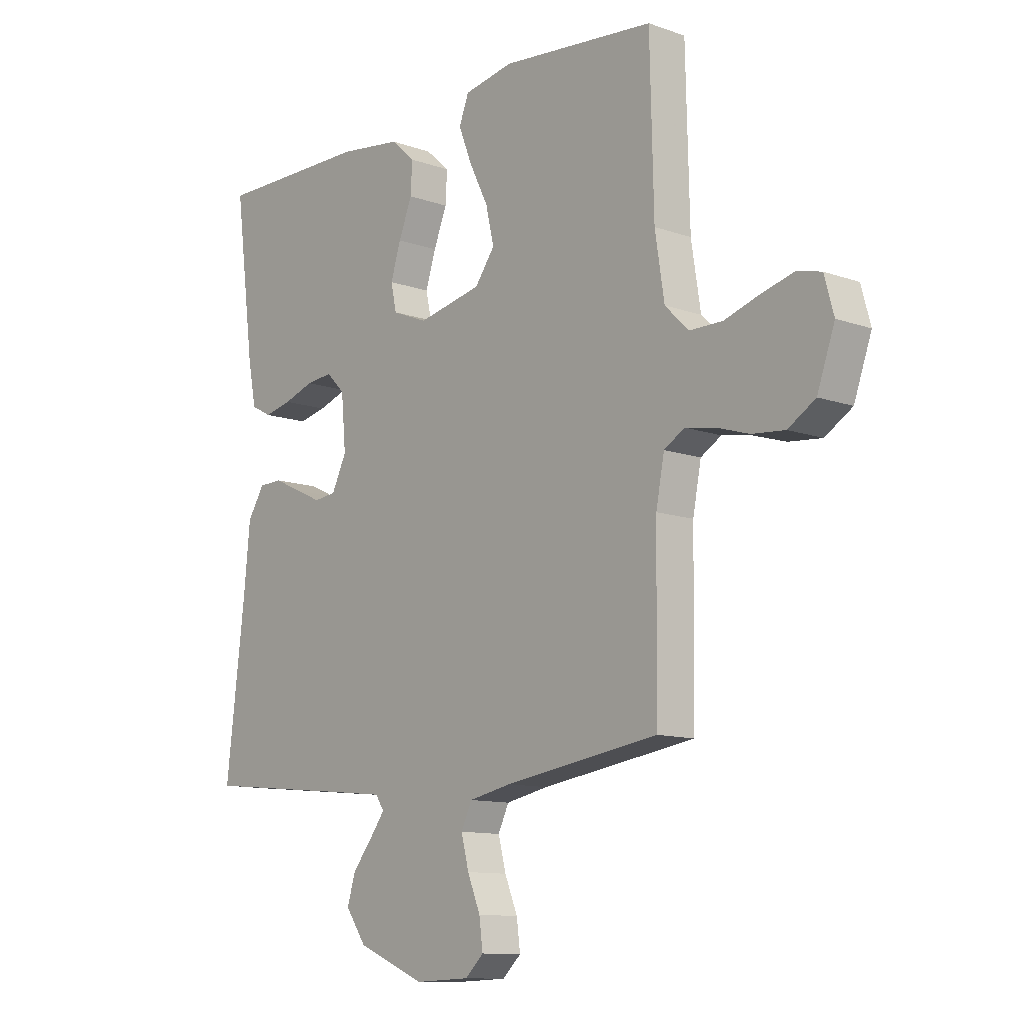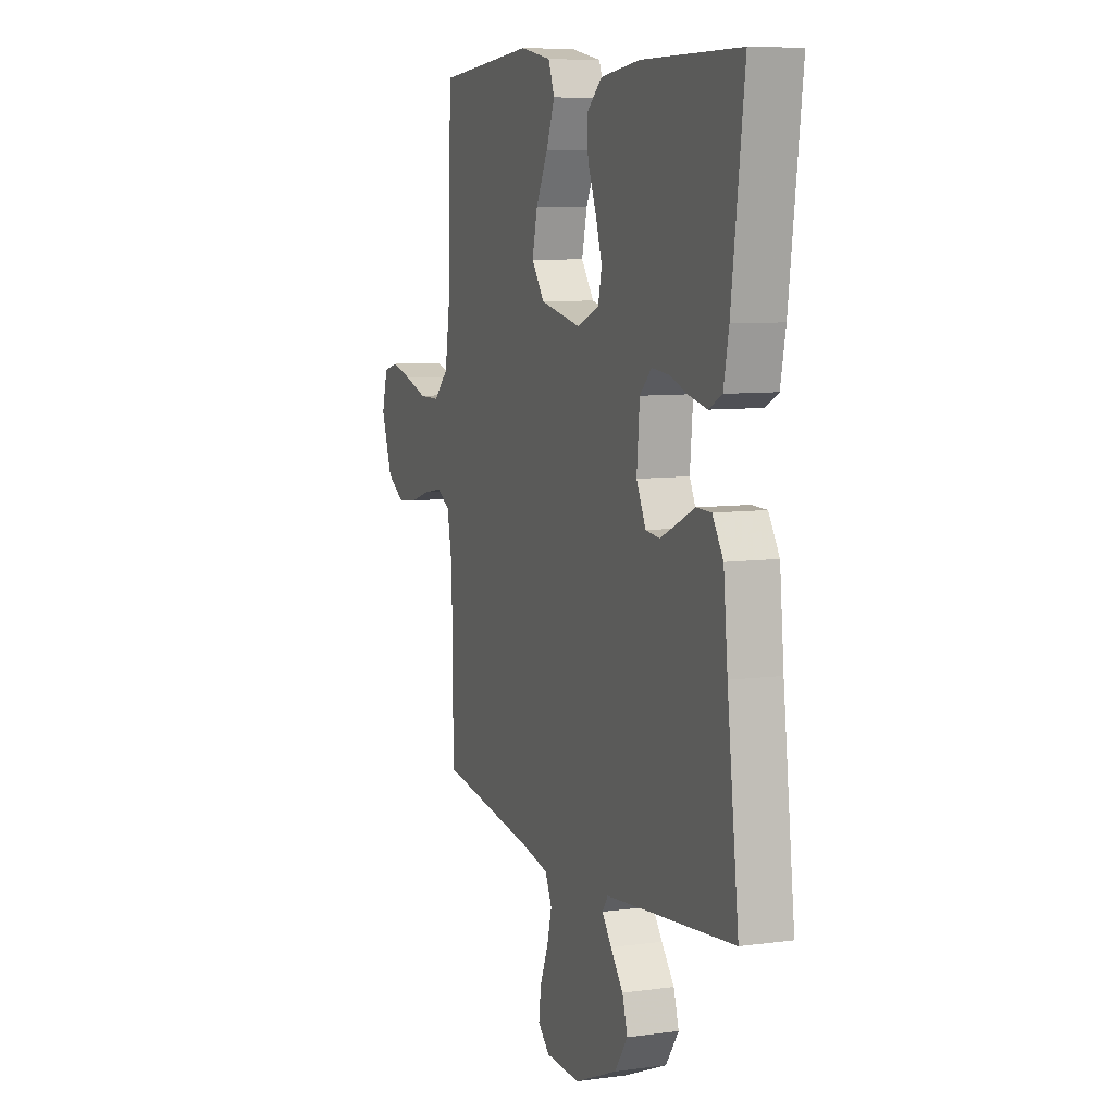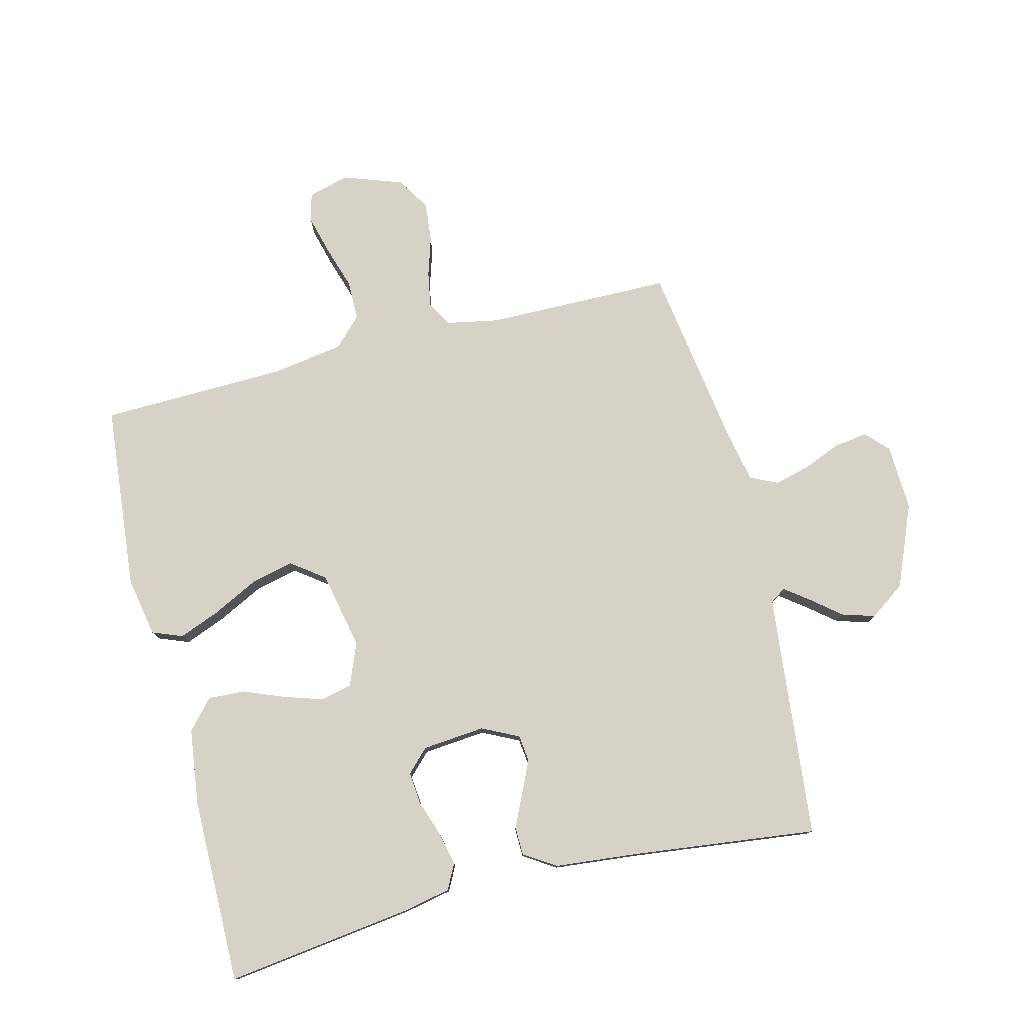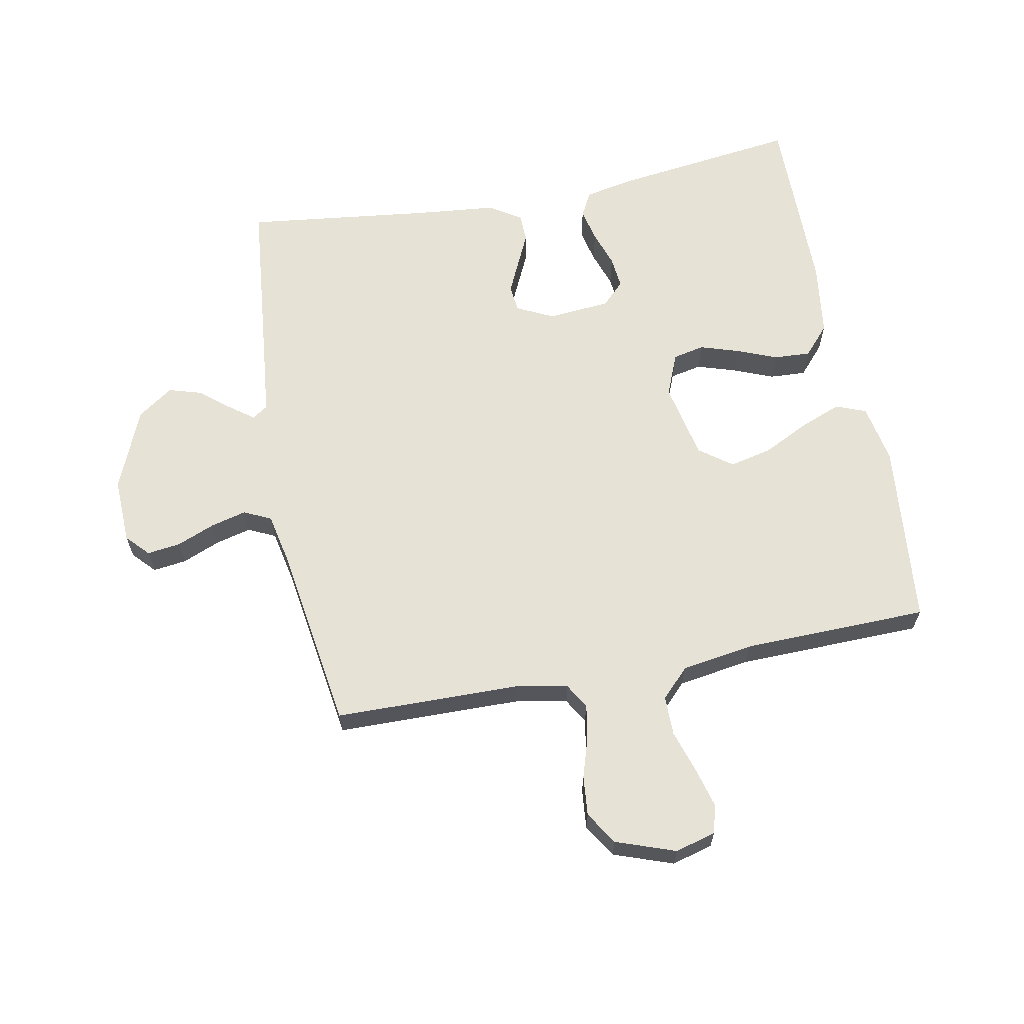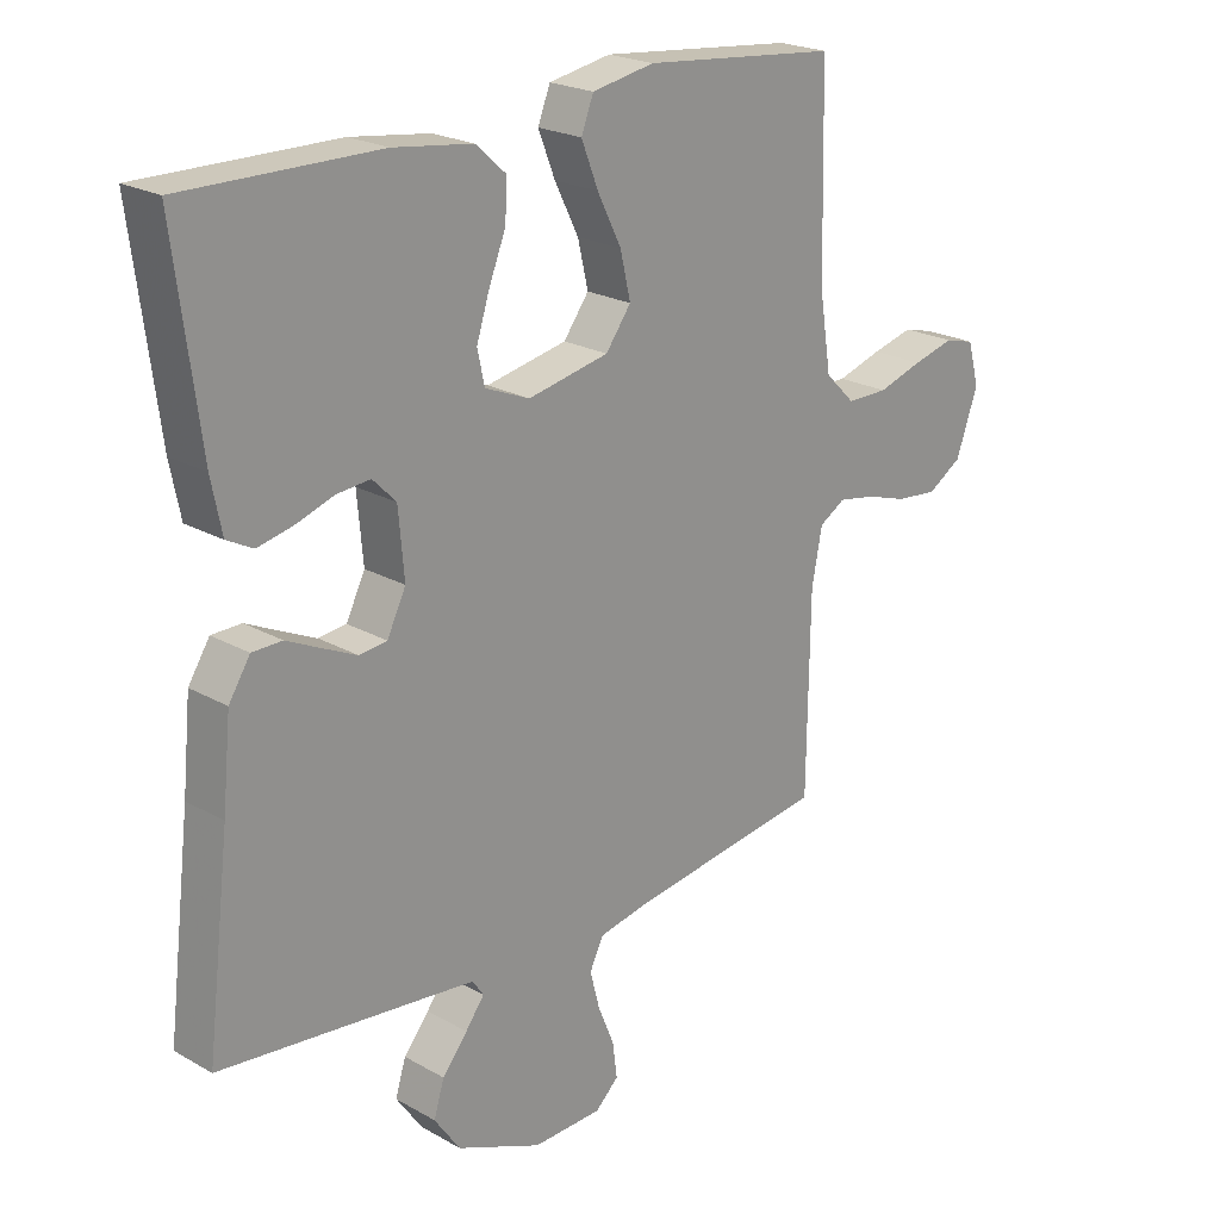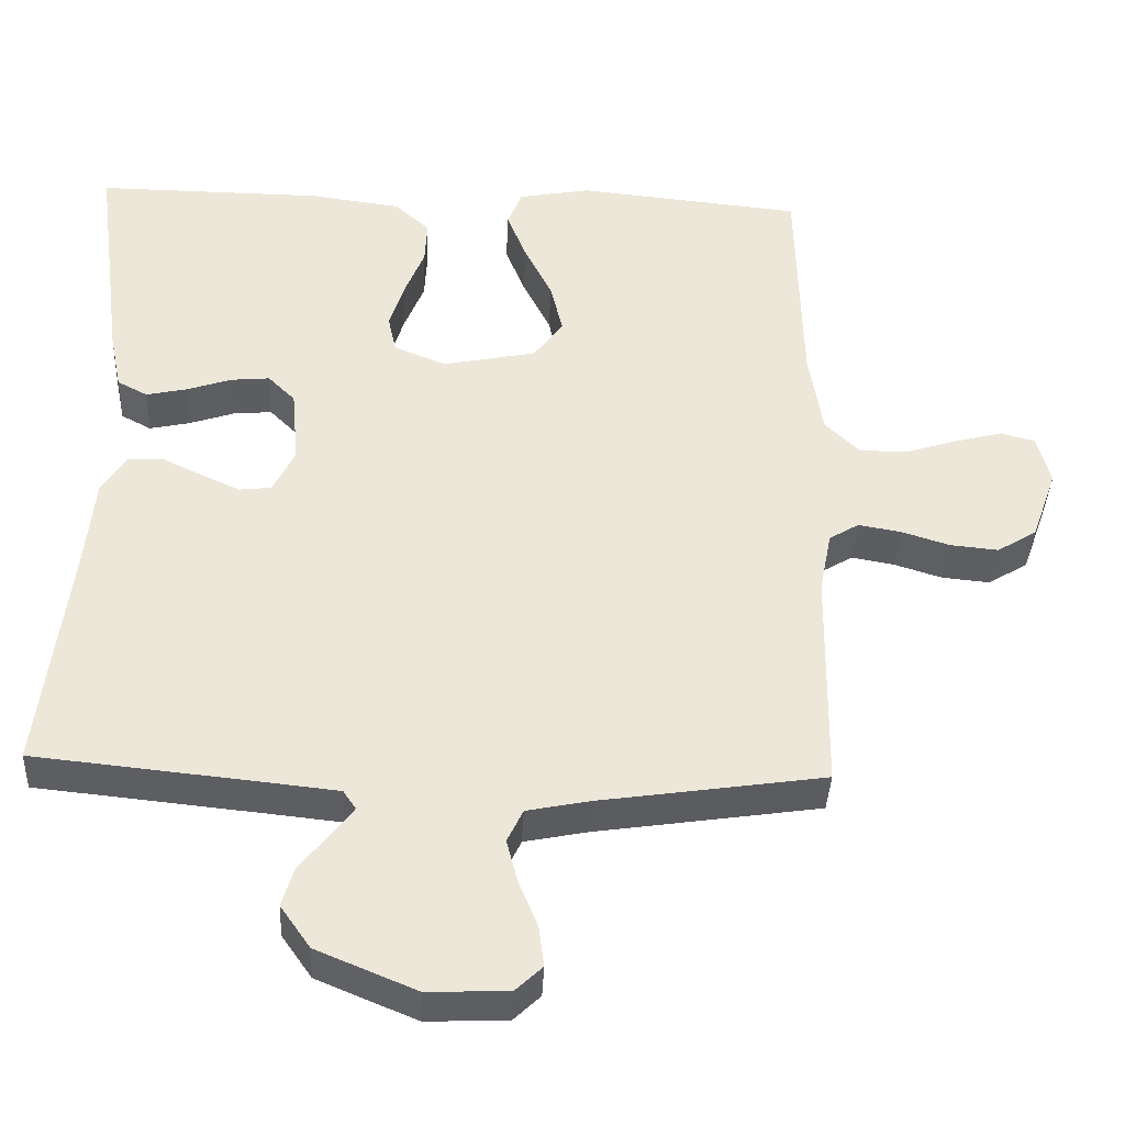
<metadata>
{"format":"obj","ext":"obj","renderer":"f3d","projection":"perspective","resolution":1024,"background":"white","views":[{"elev":-11.3,"azim":-130.8,"up":"+Z"},{"elev":7.9,"azim":69.1,"up":"+Z"},{"elev":78.0,"azim":75.9,"up":"+Y"},{"elev":63.8,"azim":-100.8,"up":"+Y"},{"elev":22.0,"azim":134.7,"up":"+Z"},{"elev":-38.5,"azim":177.3,"up":"+Z"}]}
</metadata>
<code>
v -0.5 0.07 -0.5
v -0.504 0.07 -0.2
v -0.52 0.07 -0.117
v -0.56 0.07 -0.093
v -0.617 0.07 -0.103
v -0.681 0.07 -0.123
v -0.745 0.07 -0.129
v -0.798 0.07 -0.096
v -0.832 0.07 0
v -0.814 0.07 0.066
v -0.768 0.07 0.078
v -0.704 0.07 0.061
v -0.635 0.07 0.039
v -0.571 0.07 0.039
v -0.525 0.07 0.084
v -0.507 0.07 0.2
v -0.5 0.07 0.5
v -0.2 0.07 0.529
v -0.104 0.07 0.511
v -0.085 0.07 0.462
v -0.111 0.07 0.396
v -0.148 0.07 0.322
v -0.164 0.07 0.253
v -0.125 0.07 0.2
v 0 0.07 0.174
v 0.069 0.07 0.202
v 0.08 0.07 0.253
v 0.06 0.07 0.316
v 0.034 0.07 0.381
v 0.031 0.07 0.44
v 0.078 0.07 0.482
v 0.2 0.07 0.498
v 0.5 0.07 0.5
v 0.461 0.07 0.2
v 0.445 0.07 0.121
v 0.405 0.07 0.1
v 0.351 0.07 0.112
v 0.292 0.07 0.132
v 0.24 0.07 0.137
v 0.204 0.07 0.101
v 0.195 0.07 0
v 0.224 0.07 -0.059
v 0.267 0.07 -0.064
v 0.319 0.07 -0.04
v 0.372 0.07 -0.015
v 0.418 0.07 -0.016
v 0.451 0.07 -0.068
v 0.464 0.07 -0.2
v 0.5 0.07 -0.5
v 0.2 0.07 -0.53
v 0.105 0.07 -0.54
v 0.088 0.07 -0.565
v 0.117 0.07 -0.604
v 0.156 0.07 -0.652
v 0.172 0.07 -0.705
v 0.132 0.07 -0.762
v 0 0.07 -0.817
v -0.107 0.07 -0.813
v -0.143 0.07 -0.779
v -0.136 0.07 -0.725
v -0.111 0.07 -0.664
v -0.096 0.07 -0.606
v -0.117 0.07 -0.562
v -0.2 0.07 -0.545
v -0.5 0 -0.5
v -0.504 0 -0.2
v -0.52 0 -0.117
v -0.56 0 -0.093
v -0.617 0 -0.103
v -0.681 0 -0.123
v -0.745 0 -0.129
v -0.798 0 -0.096
v -0.832 0 0
v -0.814 0 0.066
v -0.768 0 0.078
v -0.704 0 0.061
v -0.635 0 0.039
v -0.571 0 0.039
v -0.525 0 0.084
v -0.507 0 0.2
v -0.5 0 0.5
v -0.2 0 0.529
v -0.104 0 0.511
v -0.085 0 0.462
v -0.111 0 0.396
v -0.148 0 0.322
v -0.164 0 0.253
v -0.125 0 0.2
v 0 0 0.174
v 0.069 0 0.202
v 0.08 0 0.253
v 0.06 0 0.316
v 0.034 0 0.381
v 0.031 0 0.44
v 0.078 0 0.482
v 0.2 0 0.498
v 0.5 0 0.5
v 0.461 0 0.2
v 0.445 0 0.121
v 0.405 0 0.1
v 0.351 0 0.112
v 0.292 0 0.132
v 0.24 0 0.137
v 0.204 0 0.101
v 0.195 0 0
v 0.224 0 -0.059
v 0.267 0 -0.064
v 0.319 0 -0.04
v 0.372 0 -0.015
v 0.418 0 -0.016
v 0.451 0 -0.068
v 0.464 0 -0.2
v 0.5 0 -0.5
v 0.2 0 -0.53
v 0.105 0 -0.54
v 0.088 0 -0.565
v 0.117 0 -0.604
v 0.156 0 -0.652
v 0.172 0 -0.705
v 0.132 0 -0.762
v 0 0 -0.817
v -0.107 0 -0.813
v -0.143 0 -0.779
v -0.136 0 -0.725
v -0.111 0 -0.664
v -0.096 0 -0.606
v -0.117 0 -0.562
v -0.2 0 -0.545
f 59 60 61
f 58 59 61
f 57 58 61
f 56 57 61
f 55 56 61
f 54 55 61
f 53 54 61
f 52 53 61 62
f 51 52 62 63
f 48 49 50
f 51 63 64
f 50 51 64
f 48 50 64
f 47 48 64
f 46 47 64
f 45 46 64
f 44 45 64
f 36 37 38
f 35 36 38
f 34 35 38
f 33 34 38
f 32 33 38
f 31 32 38
f 30 31 38
f 29 30 38
f 28 29 38
f 27 28 38 39
f 26 27 39 40
f 20 21 22
f 19 20 22
f 18 19 22
f 17 18 22
f 16 17 22
f 15 16 22 23
f 14 15 23 24
f 11 12 13
f 10 11 13
f 9 10 13
f 8 9 13
f 7 8 13
f 6 7 13
f 5 6 13
f 4 5 13 14
f 14 24 25
f 4 14 25
f 3 4 25
f 43 44 64 1
f 26 40 41
f 25 26 41
f 3 25 41
f 2 3 41
f 2 41 42
f 1 2 42 43
f 125 124 123
f 125 123 122
f 125 122 121
f 125 121 120
f 125 120 119
f 125 119 118
f 125 118 117
f 126 125 117 116
f 127 126 116 115
f 114 113 112
f 128 127 115
f 128 115 114
f 128 114 112
f 128 112 111
f 128 111 110
f 128 110 109
f 128 109 108
f 102 101 100
f 102 100 99
f 102 99 98
f 102 98 97
f 102 97 96
f 102 96 95
f 102 95 94
f 102 94 93
f 102 93 92
f 103 102 92 91
f 104 103 91 90
f 86 85 84
f 86 84 83
f 86 83 82
f 86 82 81
f 86 81 80
f 87 86 80 79
f 88 87 79 78
f 77 76 75
f 77 75 74
f 77 74 73
f 77 73 72
f 77 72 71
f 77 71 70
f 77 70 69
f 78 77 69 68
f 89 88 78
f 89 78 68
f 89 68 67
f 65 128 108 107
f 105 104 90
f 105 90 89
f 105 89 67
f 105 67 66
f 106 105 66
f 107 106 66 65
f 1 65 66 2
f 2 66 67 3
f 3 67 68 4
f 4 68 69 5
f 5 69 70 6
f 6 70 71 7
f 7 71 72 8
f 8 72 73 9
f 9 73 74 10
f 10 74 75 11
f 11 75 76 12
f 12 76 77 13
f 13 77 78 14
f 14 78 79 15
f 15 79 80 16
f 16 80 81 17
f 17 81 82 18
f 18 82 83 19
f 19 83 84 20
f 20 84 85 21
f 21 85 86 22
f 22 86 87 23
f 23 87 88 24
f 24 88 89 25
f 25 89 90 26
f 26 90 91 27
f 27 91 92 28
f 28 92 93 29
f 29 93 94 30
f 30 94 95 31
f 31 95 96 32
f 32 96 97 33
f 33 97 98 34
f 34 98 99 35
f 35 99 100 36
f 36 100 101 37
f 37 101 102 38
f 38 102 103 39
f 39 103 104 40
f 40 104 105 41
f 41 105 106 42
f 42 106 107 43
f 43 107 108 44
f 44 108 109 45
f 45 109 110 46
f 46 110 111 47
f 47 111 112 48
f 48 112 113 49
f 49 113 114 50
f 50 114 115 51
f 51 115 116 52
f 52 116 117 53
f 53 117 118 54
f 54 118 119 55
f 55 119 120 56
f 56 120 121 57
f 57 121 122 58
f 58 122 123 59
f 59 123 124 60
f 60 124 125 61
f 61 125 126 62
f 62 126 127 63
f 63 127 128 64
f 64 128 65 1

</code>
